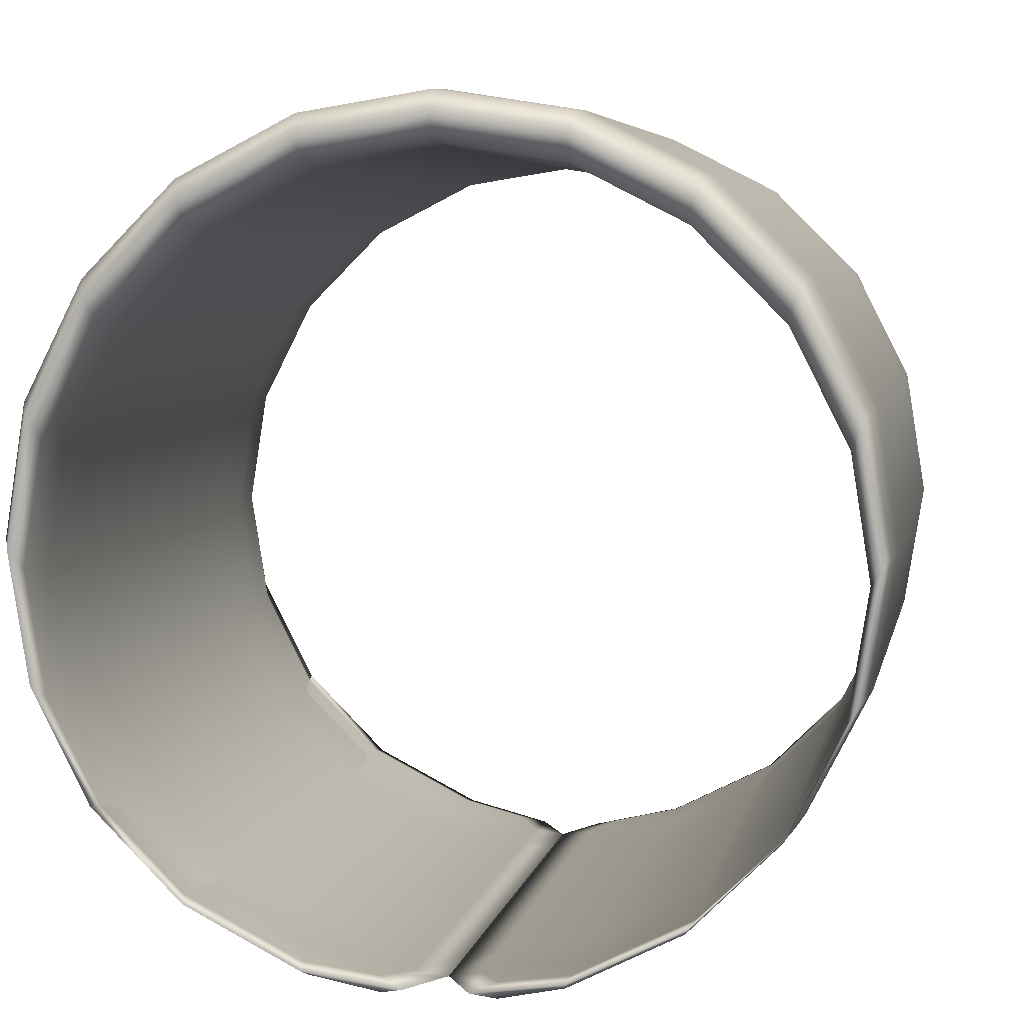
<metadata>
{"format":"obj","ext":"obj","renderer":"f3d","projection":"perspective","resolution":1024,"background":"white","views":[{"elev":5.6,"azim":-168.9,"up":"+Y"}]}
</metadata>
<code>
g default
v -68.67 179.2 256.3
v -67.72 179 251.7
v -67.72 179 245.7
v -67.72 179 239.8
v -67.72 179 233.8
v -68.67 179.2 229.2
v -81.53 189.9 256.9
v -81.63 189.8 251.7
v -81.63 189.8 245.7
v -81.63 189.8 239.8
v -81.63 189.8 233.8
v -81.53 189.9 228.6
v -75.78 207.6 256.9
v -75.85 207.7 251.7
v -75.85 207.7 245.7
v -75.85 207.7 239.8
v -75.85 207.7 233.8
v -75.78 207.6 228.6
v -57.18 207.6 256.9
v -57.12 207.7 251.7
v -57.12 207.7 245.7
v -57.12 207.7 239.8
v -57.12 207.7 233.8
v -57.18 207.6 228.6
v -51.43 189.9 256.9
v -51.33 189.8 251.7
v -51.33 189.8 245.7
v -51.33 189.8 239.8
v -51.33 189.8 233.8
v -51.43 189.9 228.6
v -64.29 179.2 256.3
v -65.24 179 251.7
v -65.24 179 245.7
v -65.24 179 239.8
v -65.24 179 233.8
v -64.29 179.2 229.2
v -81.53 199.7 228.6
v -81.63 199.7 233.8
v -81.63 199.7 239.8
v -81.63 199.7 245.7
v -81.63 199.7 251.7
v -81.53 199.7 256.9
v -75.78 182 228.6
v -75.85 181.9 233.8
v -75.85 181.9 239.8
v -75.85 181.9 245.7
v -75.85 181.9 251.7
v -75.78 182 256.9
v -66.48 210.6 228.6
v -66.48 210.7 233.8
v -66.48 210.7 239.8
v -66.48 210.7 245.7
v -66.48 210.7 251.7
v -66.48 210.6 256.9
v -51.44 199.7 228.6
v -51.33 199.7 233.8
v -51.33 199.7 239.8
v -51.33 199.7 245.7
v -51.33 199.7 251.7
v -51.44 199.7 256.9
v -57.18 182 228.6
v -57.12 181.9 233.8
v -57.12 181.9 239.8
v -57.12 181.9 245.7
v -57.12 181.9 251.7
v -57.18 182 256.9
v -68.6 178.6 256.3
v -67.67 178.6 251.7
v -75.32 181.5 251.7
v -75.39 181.4 256.9
v -67.67 178.6 245.7
v -75.32 181.5 245.7
v -67.67 178.6 239.8
v -75.32 181.5 239.8
v -67.67 178.6 233.8
v -75.32 181.5 233.8
v -68.6 178.6 229.2
v -75.39 181.4 228.6
v -80.9 189 256.9
v -80.79 189 251.7
v -80.79 198.3 251.7
v -80.9 198.3 256.9
v -80.79 189 245.7
v -80.79 198.3 245.7
v -80.79 189 239.8
v -80.79 198.3 239.8
v -80.79 189 233.8
v -80.79 198.3 233.8
v -80.9 189 228.6
v -80.9 198.3 228.6
v -75.39 205.9 256.9
v -75.32 205.8 251.7
v -66.48 208.7 251.7
v -66.48 208.8 256.9
v -75.32 205.8 245.7
v -66.48 208.7 245.7
v -75.32 205.8 239.8
v -66.48 208.7 239.8
v -75.32 205.8 233.8
v -66.48 208.7 233.8
v -75.39 205.9 228.6
v -66.48 208.8 228.6
v -57.57 205.9 256.9
v -57.64 205.8 251.7
v -52.17 198.3 251.7
v -52.07 198.3 256.9
v -57.64 205.8 245.7
v -52.17 198.3 245.7
v -57.64 205.8 239.8
v -52.17 198.3 239.8
v -57.64 205.8 233.8
v -52.17 198.3 233.8
v -57.57 205.9 228.6
v -52.07 198.3 228.6
v -52.07 189 256.9
v -52.17 189 251.7
v -57.64 181.5 251.7
v -57.57 181.4 256.9
v -52.17 189 245.7
v -57.64 181.5 245.7
v -52.17 189 239.8
v -57.64 181.5 239.8
v -52.17 189 233.8
v -57.64 181.5 233.8
v -52.07 189 228.6
v -57.57 181.4 228.6
v -64.36 178.6 229.2
v -65.29 178.6 233.8
v -65.29 178.6 239.8
v -65.29 178.6 245.7
v -65.29 178.6 251.7
v -64.36 178.6 256.3
v -67.72 179 230.9
v -82.3 194.8 256.9
v -81.63 199.7 254.7
v -82.41 194.8 251.7
v -81.63 189.8 254.7
v -81.63 199.7 248.7
v -82.41 194.8 245.7
v -81.63 189.8 248.7
v -81.63 199.7 242.8
v -82.41 194.8 239.8
v -81.63 189.8 242.8
v -81.63 199.7 236.8
v -82.41 194.8 233.8
v -81.63 189.8 236.8
v -81.63 199.7 230.9
v -82.3 194.8 228.6
v -81.63 189.8 230.9
v -71.37 209.8 256.9
v -66.48 210.7 254.7
v -71.4 209.9 251.7
v -75.85 207.7 254.7
v -66.48 210.7 248.7
v -71.4 209.9 245.7
v -75.85 207.7 248.7
v -66.48 210.7 242.8
v -71.4 209.9 239.8
v -75.85 207.7 242.8
v -66.48 210.7 236.8
v -71.4 209.9 233.8
v -75.85 207.7 236.8
v -66.48 210.7 230.9
v -71.37 209.8 228.6
v -75.85 207.7 230.9
v -53.68 204.1 256.9
v -51.33 199.7 254.7
v -53.59 204.1 251.7
v -57.12 207.7 254.7
v -51.33 199.7 248.7
v -53.59 204.1 245.7
v -57.12 207.7 248.7
v -51.33 199.7 242.8
v -53.59 204.1 239.8
v -57.12 207.7 242.8
v -51.33 199.7 236.8
v -53.59 204.1 233.8
v -57.12 207.7 236.8
v -51.33 199.7 230.9
v -53.68 204.1 228.6
v -57.12 207.7 230.9
v -53.68 185.5 256.9
v -57.12 181.9 254.7
v -53.59 185.4 251.7
v -51.33 189.8 254.7
v -57.12 181.9 248.7
v -53.59 185.4 245.7
v -51.33 189.8 248.7
v -57.12 181.9 242.8
v -53.59 185.4 239.8
v -51.33 189.8 242.8
v -57.12 181.9 236.8
v -53.59 185.4 233.8
v -51.33 189.8 236.8
v -57.12 181.9 230.9
v -53.68 185.5 228.6
v -51.33 189.8 230.9
v -79.37 204.1 233.8
v -79.28 204.1 228.6
v -79.37 204.1 239.8
v -79.37 204.1 245.7
v -79.37 204.1 251.7
v -79.28 204.1 256.9
v -79.37 185.4 233.8
v -79.28 185.5 228.6
v -79.37 185.4 239.8
v -79.37 185.4 245.7
v -79.37 185.4 251.7
v -79.28 185.5 256.9
v -61.56 209.9 233.8
v -61.59 209.8 228.6
v -61.56 209.9 239.8
v -61.56 209.9 245.7
v -61.56 209.9 251.7
v -61.59 209.8 256.9
v -50.55 194.8 233.8
v -50.66 194.8 228.6
v -50.55 194.8 239.8
v -50.55 194.8 245.7
v -50.55 194.8 251.7
v -50.66 194.8 256.9
v -61.56 179.6 233.8
v -65.24 179 230.9
v -61.59 179.7 228.6
v -61.56 179.6 239.8
v -65.24 179 236.8
v -61.56 179.6 245.7
v -65.24 179 242.8
v -61.56 179.6 251.7
v -65.24 179 248.7
v -61.59 179.7 256.9
v -65.24 179 254.7
v -66.48 178.8 251.7
v -67.7 178.9 256.9
v -75.59 181.8 257.6
v -66.48 178.8 245.7
v -66.48 178.8 239.8
v -66.48 178.8 233.8
v -67.7 178.9 228.6
v -75.59 181.8 227.9
v -81.21 189.5 257.6
v -81.21 199.1 257.6
v -81.21 199.1 227.9
v -81.21 189.5 227.9
v -75.59 206.8 257.6
v -66.48 209.8 257.6
v -66.48 209.8 227.9
v -75.59 206.8 227.9
v -57.38 206.8 257.6
v -51.75 199.1 257.6
v -51.75 199.1 227.9
v -57.38 206.8 227.9
v -51.75 189.5 257.6
v -57.38 181.8 257.6
v -57.38 181.8 227.9
v -51.75 189.5 227.9
v -65.27 178.9 228.6
v -66.48 178.8 233.8
v -66.48 178.8 239.8
v -66.48 178.8 245.7
v -66.48 178.8 251.7
v -65.27 178.9 256.9
v -67.67 178.6 254.7
v -71.13 179.4 251.7
v -75.32 181.5 254.7
v -71.16 179.3 256.9
v -67.67 178.6 248.7
v -71.13 179.4 245.7
v -75.32 181.5 248.7
v -67.67 178.6 242.8
v -71.13 179.4 239.8
v -75.32 181.5 242.8
v -67.67 178.6 236.8
v -71.13 179.4 233.8
v -75.32 181.5 236.8
v -67.67 178.6 230.9
v -71.16 179.3 228.6
v -75.32 181.5 230.9
v -80.79 189 254.7
v -81.53 193.7 251.7
v -80.79 198.3 254.7
v -81.64 193.7 256.9
v -80.79 189 248.7
v -81.53 193.7 245.7
v -80.79 198.3 248.7
v -80.79 189 242.8
v -81.53 193.7 239.8
v -80.79 198.3 242.8
v -80.79 189 236.8
v -81.53 193.7 233.8
v -80.79 198.3 236.8
v -80.79 189 230.9
v -81.64 193.7 228.6
v -80.79 198.3 230.9
v -75.32 205.8 254.7
v -71.13 208 251.7
v -66.48 208.7 254.7
v -71.16 208.1 256.9
v -75.32 205.8 248.7
v -71.13 208 245.7
v -66.48 208.7 248.7
v -75.32 205.8 242.8
v -71.13 208 239.8
v -66.48 208.7 242.8
v -75.32 205.8 236.8
v -71.13 208 233.8
v -66.48 208.7 236.8
v -75.32 205.8 230.9
v -71.16 208.1 228.6
v -66.48 208.7 230.9
v -57.64 205.8 254.7
v -54.31 202.5 251.7
v -52.17 198.3 254.7
v -54.22 202.6 256.9
v -57.64 205.8 248.7
v -54.31 202.5 245.7
v -52.17 198.3 248.7
v -57.64 205.8 242.8
v -54.31 202.5 239.8
v -52.17 198.3 242.8
v -57.64 205.8 236.8
v -54.31 202.5 233.8
v -52.17 198.3 236.8
v -57.64 205.8 230.9
v -54.22 202.6 228.6
v -52.17 198.3 230.9
v -52.17 189 254.7
v -54.31 184.8 251.7
v -57.64 181.5 254.7
v -54.22 184.8 256.9
v -52.17 189 248.7
v -54.31 184.8 245.7
v -57.64 181.5 248.7
v -52.17 189 242.8
v -54.31 184.8 239.8
v -57.64 181.5 242.8
v -52.17 189 236.8
v -54.31 184.8 233.8
v -57.64 181.5 236.8
v -52.17 189 230.9
v -54.22 184.8 228.6
v -57.64 181.5 230.9
v -78.74 202.6 228.6
v -78.65 202.5 233.8
v -78.65 202.5 239.8
v -78.65 202.5 245.7
v -78.65 202.5 251.7
v -78.74 202.6 256.9
v -78.74 184.8 228.6
v -78.65 184.8 233.8
v -78.65 184.8 239.8
v -78.65 184.8 245.7
v -78.65 184.8 251.7
v -78.74 184.8 256.9
v -61.8 208.1 228.6
v -61.83 208 233.8
v -61.83 208 239.8
v -61.83 208 245.7
v -61.83 208 251.7
v -61.8 208.1 256.9
v -51.33 193.7 228.6
v -51.44 193.7 233.8
v -51.44 193.7 239.8
v -51.44 193.7 245.7
v -51.44 193.7 251.7
v -51.33 193.7 256.9
v -61.8 179.3 228.6
v -65.29 178.6 230.9
v -61.83 179.4 233.8
v -65.29 178.6 236.8
v -61.83 179.4 239.8
v -65.29 178.6 242.8
v -61.83 179.4 245.7
v -65.29 178.6 248.7
v -61.83 179.4 251.7
v -65.29 178.6 254.7
v -61.8 179.3 256.9
v -71.37 179.7 256.9
v -75.85 181.9 254.7
v -71.4 179.6 251.7
v -67.72 179 254.7
v -75.85 181.9 248.7
v -71.4 179.6 245.7
v -67.72 179 248.7
v -75.85 181.9 242.8
v -71.4 179.6 239.8
v -67.72 179 242.8
v -75.85 181.9 236.8
v -71.4 179.6 233.8
v -67.72 179 236.8
v -75.85 181.9 230.9
v -71.37 179.7 228.6
v -71.13 179.4 254.7
v -71.13 179.4 248.7
v -71.13 179.4 242.8
v -71.13 179.4 236.8
v -71.13 179.4 230.9
v -81.53 193.7 254.7
v -81.53 193.7 248.7
v -81.53 193.7 242.8
v -81.53 193.7 236.8
v -81.53 193.7 230.9
v -71.13 208 254.7
v -71.13 208 248.7
v -71.13 208 242.8
v -71.13 208 236.8
v -71.13 208 230.9
v -54.31 202.5 254.7
v -54.31 202.5 248.7
v -54.31 202.5 242.8
v -54.31 202.5 236.8
v -54.31 202.5 230.9
v -54.31 184.8 254.7
v -54.31 184.8 248.7
v -54.31 184.8 242.8
v -54.31 184.8 236.8
v -54.31 184.8 230.9
v -78.65 202.5 230.9
v -78.65 202.5 236.8
v -78.65 202.5 242.8
v -78.65 202.5 248.7
v -78.65 202.5 254.7
v -78.65 184.8 230.9
v -78.65 184.8 236.8
v -78.65 184.8 242.8
v -78.65 184.8 248.7
v -78.65 184.8 254.7
v -61.83 208 230.9
v -61.83 208 236.8
v -61.83 208 242.8
v -61.83 208 248.7
v -61.83 208 254.7
v -51.44 193.7 230.9
v -51.44 193.7 236.8
v -51.44 193.7 242.8
v -51.44 193.7 248.7
v -51.44 193.7 254.7
v -61.83 179.4 230.9
v -61.83 179.4 236.8
v -61.83 179.4 242.8
v -61.83 179.4 248.7
v -61.83 179.4 254.7
v -71.4 179.6 254.7
v -71.4 179.6 248.7
v -71.4 179.6 242.8
v -71.4 179.6 236.8
v -71.4 179.6 230.9
v -82.41 194.8 254.7
v -82.41 194.8 248.7
v -82.41 194.8 242.8
v -82.41 194.8 236.8
v -82.41 194.8 230.9
v -71.4 209.9 254.7
v -71.4 209.9 248.7
v -71.4 209.9 242.8
v -71.4 209.9 236.8
v -71.4 209.9 230.9
v -53.59 204.1 254.7
v -53.59 204.1 248.7
v -53.59 204.1 242.8
v -53.59 204.1 236.8
v -53.59 204.1 230.9
v -53.59 185.4 254.7
v -53.59 185.4 248.7
v -53.59 185.4 242.8
v -53.59 185.4 236.8
v -53.59 185.4 230.9
v -79.37 204.1 230.9
v -79.37 204.1 236.8
v -79.37 204.1 242.8
v -79.37 204.1 248.7
v -79.37 204.1 254.7
v -79.37 185.4 230.9
v -79.37 185.4 236.8
v -79.37 185.4 242.8
v -79.37 185.4 248.7
v -79.37 185.4 254.7
v -61.56 209.9 230.9
v -61.56 209.9 236.8
v -61.56 209.9 242.8
v -61.56 209.9 248.7
v -61.56 209.9 254.7
v -50.55 194.8 230.9
v -50.55 194.8 236.8
v -50.55 194.8 242.8
v -50.55 194.8 248.7
v -50.55 194.8 254.7
v -61.56 179.6 230.9
v -61.56 179.6 236.8
v -61.56 179.6 242.8
v -61.56 179.6 248.7
v -61.56 179.6 254.7
v -66.48 178.8 254.7
v -71.27 179.6 257.6
v -66.48 178.8 248.7
v -66.48 178.8 242.8
v -66.48 178.8 236.8
v -66.48 178.8 230.9
v -71.27 179.6 227.9
v -81.97 194.3 257.6
v -81.97 194.3 227.9
v -71.27 209 257.6
v -71.27 209 227.9
v -53.95 203.4 257.6
v -53.95 203.4 227.9
v -53.95 185.2 257.6
v -53.95 185.2 227.9
v -79.01 203.4 227.9
v -79.01 203.4 257.6
v -79.01 185.2 227.9
v -79.01 185.2 257.6
v -61.7 209 227.9
v -61.7 209 257.6
v -50.99 194.3 227.9
v -50.99 194.3 257.6
v -61.7 179.6 227.9
v -66.48 178.8 230.9
v -66.48 178.8 236.8
v -66.48 178.8 242.8
v -66.48 178.8 248.7
v -66.48 178.8 254.7
v -61.7 179.6 257.6
g Arm_Band_Close:pPlane1group1
f 67 263 393 266
f 263 68 264 393
f 393 264 69 265
f 266 393 265 70
f 68 267 394 264
f 267 71 268 394
f 394 268 72 269
f 264 394 269 69
f 71 270 395 268
f 270 73 271 395
f 395 271 74 272
f 268 395 272 72
f 73 273 396 271
f 273 75 274 396
f 396 274 76 275
f 271 396 275 74
f 75 276 397 274
f 276 77 277 397
f 397 277 78 278
f 274 397 278 76
f 79 279 398 282
f 279 80 280 398
f 398 280 81 281
f 282 398 281 82
f 80 283 399 280
f 283 83 284 399
f 399 284 84 285
f 280 399 285 81
f 83 286 400 284
f 286 85 287 400
f 400 287 86 288
f 284 400 288 84
f 85 289 401 287
f 289 87 290 401
f 401 290 88 291
f 287 401 291 86
f 87 292 402 290
f 292 89 293 402
f 402 293 90 294
f 290 402 294 88
f 91 295 403 298
f 295 92 296 403
f 403 296 93 297
f 298 403 297 94
f 92 299 404 296
f 299 95 300 404
f 404 300 96 301
f 296 404 301 93
f 95 302 405 300
f 302 97 303 405
f 405 303 98 304
f 300 405 304 96
f 97 305 406 303
f 305 99 306 406
f 406 306 100 307
f 303 406 307 98
f 99 308 407 306
f 308 101 309 407
f 407 309 102 310
f 306 407 310 100
f 103 311 408 314
f 311 104 312 408
f 408 312 105 313
f 314 408 313 106
f 104 315 409 312
f 315 107 316 409
f 409 316 108 317
f 312 409 317 105
f 107 318 410 316
f 318 109 319 410
f 410 319 110 320
f 316 410 320 108
f 109 321 411 319
f 321 111 322 411
f 411 322 112 323
f 319 411 323 110
f 111 324 412 322
f 324 113 325 412
f 412 325 114 326
f 322 412 326 112
f 115 327 413 330
f 327 116 328 413
f 413 328 117 329
f 330 413 329 118
f 116 331 414 328
f 331 119 332 414
f 414 332 120 333
f 328 414 333 117
f 119 334 415 332
f 334 121 335 415
f 415 335 122 336
f 332 415 336 120
f 121 337 416 335
f 337 123 338 416
f 416 338 124 339
f 335 416 339 122
f 123 340 417 338
f 340 125 341 417
f 417 341 126 342
f 338 417 342 124
f 88 294 418 344
f 294 90 343 418
f 418 343 101 308
f 344 418 308 99
f 86 291 419 345
f 291 88 344 419
f 419 344 99 305
f 345 419 305 97
f 84 288 420 346
f 288 86 345 420
f 420 345 97 302
f 346 420 302 95
f 81 285 421 347
f 285 84 346 421
f 421 346 95 299
f 347 421 299 92
f 82 281 422 348
f 281 81 347 422
f 422 347 92 295
f 348 422 295 91
f 76 278 423 350
f 278 78 349 423
f 423 349 89 292
f 350 423 292 87
f 74 275 424 351
f 275 76 350 424
f 424 350 87 289
f 351 424 289 85
f 72 272 425 352
f 272 74 351 425
f 425 351 85 286
f 352 425 286 83
f 69 269 426 353
f 269 72 352 426
f 426 352 83 283
f 353 426 283 80
f 70 265 427 354
f 265 69 353 427
f 427 353 80 279
f 354 427 279 79
f 100 310 428 356
f 310 102 355 428
f 428 355 113 324
f 356 428 324 111
f 98 307 429 357
f 307 100 356 429
f 429 356 111 321
f 357 429 321 109
f 96 304 430 358
f 304 98 357 430
f 430 357 109 318
f 358 430 318 107
f 93 301 431 359
f 301 96 358 431
f 431 358 107 315
f 359 431 315 104
f 94 297 432 360
f 297 93 359 432
f 432 359 104 311
f 360 432 311 103
f 112 326 433 362
f 326 114 361 433
f 433 361 125 340
f 362 433 340 123
f 110 323 434 363
f 323 112 362 434
f 434 362 123 337
f 363 434 337 121
f 108 320 435 364
f 320 110 363 435
f 435 363 121 334
f 364 435 334 119
f 105 317 436 365
f 317 108 364 436
f 436 364 119 331
f 365 436 331 116
f 106 313 437 366
f 313 105 365 437
f 437 365 116 327
f 366 437 327 115
f 124 342 438 369
f 342 126 367 438
f 438 367 127 368
f 369 438 368 128
f 122 339 439 371
f 339 124 369 439
f 439 369 128 370
f 371 439 370 129
f 120 336 440 373
f 336 122 371 440
f 440 371 129 372
f 373 440 372 130
f 117 333 441 375
f 333 120 373 441
f 441 373 130 374
f 375 441 374 131
f 118 329 442 377
f 329 117 375 442
f 442 375 131 376
f 377 442 376 132
f 1 378 443 381
f 378 48 379 443
f 443 379 47 380
f 381 443 380 2
f 2 380 444 384
f 380 47 382 444
f 444 382 46 383
f 384 444 383 3
f 3 383 445 387
f 383 46 385 445
f 445 385 45 386
f 387 445 386 4
f 4 386 446 390
f 386 45 388 446
f 446 388 44 389
f 390 446 389 5
f 5 389 447 133
f 389 44 391 447
f 447 391 43 392
f 133 447 392 6
f 7 134 448 137
f 134 42 135 448
f 448 135 41 136
f 137 448 136 8
f 8 136 449 140
f 136 41 138 449
f 449 138 40 139
f 140 449 139 9
f 9 139 450 143
f 139 40 141 450
f 450 141 39 142
f 143 450 142 10
f 10 142 451 146
f 142 39 144 451
f 451 144 38 145
f 146 451 145 11
f 11 145 452 149
f 145 38 147 452
f 452 147 37 148
f 149 452 148 12
f 13 150 453 153
f 150 54 151 453
f 453 151 53 152
f 153 453 152 14
f 14 152 454 156
f 152 53 154 454
f 454 154 52 155
f 156 454 155 15
f 15 155 455 159
f 155 52 157 455
f 455 157 51 158
f 159 455 158 16
f 16 158 456 162
f 158 51 160 456
f 456 160 50 161
f 162 456 161 17
f 17 161 457 165
f 161 50 163 457
f 457 163 49 164
f 165 457 164 18
f 19 166 458 169
f 166 60 167 458
f 458 167 59 168
f 169 458 168 20
f 20 168 459 172
f 168 59 170 459
f 459 170 58 171
f 172 459 171 21
f 21 171 460 175
f 171 58 173 460
f 460 173 57 174
f 175 460 174 22
f 22 174 461 178
f 174 57 176 461
f 461 176 56 177
f 178 461 177 23
f 23 177 462 181
f 177 56 179 462
f 462 179 55 180
f 181 462 180 24
f 25 182 463 185
f 182 66 183 463
f 463 183 65 184
f 185 463 184 26
f 26 184 464 188
f 184 65 186 464
f 464 186 64 187
f 188 464 187 27
f 27 187 465 191
f 187 64 189 465
f 465 189 63 190
f 191 465 190 28
f 28 190 466 194
f 190 63 192 466
f 466 192 62 193
f 194 466 193 29
f 29 193 467 197
f 193 62 195 467
f 467 195 61 196
f 197 467 196 30
f 38 198 468 147
f 198 17 165 468
f 468 165 18 199
f 147 468 199 37
f 39 200 469 144
f 200 16 162 469
f 469 162 17 198
f 144 469 198 38
f 40 201 470 141
f 201 15 159 470
f 470 159 16 200
f 141 470 200 39
f 41 202 471 138
f 202 14 156 471
f 471 156 15 201
f 138 471 201 40
f 42 203 472 135
f 203 13 153 472
f 472 153 14 202
f 135 472 202 41
f 44 204 473 391
f 204 11 149 473
f 473 149 12 205
f 391 473 205 43
f 45 206 474 388
f 206 10 146 474
f 474 146 11 204
f 388 474 204 44
f 46 207 475 385
f 207 9 143 475
f 475 143 10 206
f 385 475 206 45
f 47 208 476 382
f 208 8 140 476
f 476 140 9 207
f 382 476 207 46
f 48 209 477 379
f 209 7 137 477
f 477 137 8 208
f 379 477 208 47
f 50 210 478 163
f 210 23 181 478
f 478 181 24 211
f 163 478 211 49
f 51 212 479 160
f 212 22 178 479
f 479 178 23 210
f 160 479 210 50
f 52 213 480 157
f 213 21 175 480
f 480 175 22 212
f 157 480 212 51
f 53 214 481 154
f 214 20 172 481
f 481 172 21 213
f 154 481 213 52
f 54 215 482 151
f 215 19 169 482
f 482 169 20 214
f 151 482 214 53
f 56 216 483 179
f 216 29 197 483
f 483 197 30 217
f 179 483 217 55
f 57 218 484 176
f 218 28 194 484
f 484 194 29 216
f 176 484 216 56
f 58 219 485 173
f 219 27 191 485
f 485 191 28 218
f 173 485 218 57
f 59 220 486 170
f 220 26 188 486
f 486 188 27 219
f 170 486 219 58
f 60 221 487 167
f 221 25 185 487
f 487 185 26 220
f 167 487 220 59
f 62 222 488 195
f 222 35 223 488
f 488 223 36 224
f 195 488 224 61
f 63 225 489 192
f 225 34 226 489
f 489 226 35 222
f 192 489 222 62
f 64 227 490 189
f 227 33 228 490
f 490 228 34 225
f 189 490 225 63
f 65 229 491 186
f 229 32 230 491
f 491 230 33 227
f 186 491 227 64
f 66 231 492 183
f 231 31 232 492
f 492 232 32 229
f 183 492 229 65
f 1 381 493 234
f 381 2 233 493
f 493 233 68 263
f 234 493 263 67
f 48 378 494 235
f 378 1 234 494
f 494 234 67 266
f 235 494 266 70
f 2 384 495 233
f 384 3 236 495
f 495 236 71 267
f 233 495 267 68
f 3 387 496 236
f 387 4 237 496
f 496 237 73 270
f 236 496 270 71
f 4 390 497 237
f 390 5 238 497
f 497 238 75 273
f 237 497 273 73
f 5 133 498 238
f 133 6 239 498
f 498 239 77 276
f 238 498 276 75
f 6 392 499 239
f 392 43 240 499
f 499 240 78 277
f 239 499 277 77
f 42 134 500 242
f 134 7 241 500
f 500 241 79 282
f 242 500 282 82
f 12 148 501 244
f 148 37 243 501
f 501 243 90 293
f 244 501 293 89
f 54 150 502 246
f 150 13 245 502
f 502 245 91 298
f 246 502 298 94
f 18 164 503 248
f 164 49 247 503
f 503 247 102 309
f 248 503 309 101
f 60 166 504 250
f 166 19 249 504
f 504 249 103 314
f 250 504 314 106
f 24 180 505 252
f 180 55 251 505
f 505 251 114 325
f 252 505 325 113
f 66 182 506 254
f 182 25 253 506
f 506 253 115 330
f 254 506 330 118
f 30 196 507 256
f 196 61 255 507
f 507 255 126 341
f 256 507 341 125
f 37 199 508 243
f 199 18 248 508
f 508 248 101 343
f 243 508 343 90
f 13 203 509 245
f 203 42 242 509
f 509 242 82 348
f 245 509 348 91
f 43 205 510 240
f 205 12 244 510
f 510 244 89 349
f 240 510 349 78
f 7 209 511 241
f 209 48 235 511
f 511 235 70 354
f 241 511 354 79
f 49 211 512 247
f 211 24 252 512
f 512 252 113 355
f 247 512 355 102
f 19 215 513 249
f 215 54 246 513
f 513 246 94 360
f 249 513 360 103
f 55 217 514 251
f 217 30 256 514
f 514 256 125 361
f 251 514 361 114
f 25 221 515 253
f 221 60 250 515
f 515 250 106 366
f 253 515 366 115
f 61 224 516 255
f 224 36 257 516
f 516 257 127 367
f 255 516 367 126
f 36 223 517 257
f 223 35 258 517
f 517 258 128 368
f 257 517 368 127
f 35 226 518 258
f 226 34 259 518
f 518 259 129 370
f 258 518 370 128
f 34 228 519 259
f 228 33 260 519
f 519 260 130 372
f 259 519 372 129
f 33 230 520 260
f 230 32 261 520
f 520 261 131 374
f 260 520 374 130
f 32 232 521 261
f 232 31 262 521
f 521 262 132 376
f 261 521 376 131
f 31 231 522 262
f 231 66 254 522
f 522 254 118 377
f 262 522 377 132

</code>
